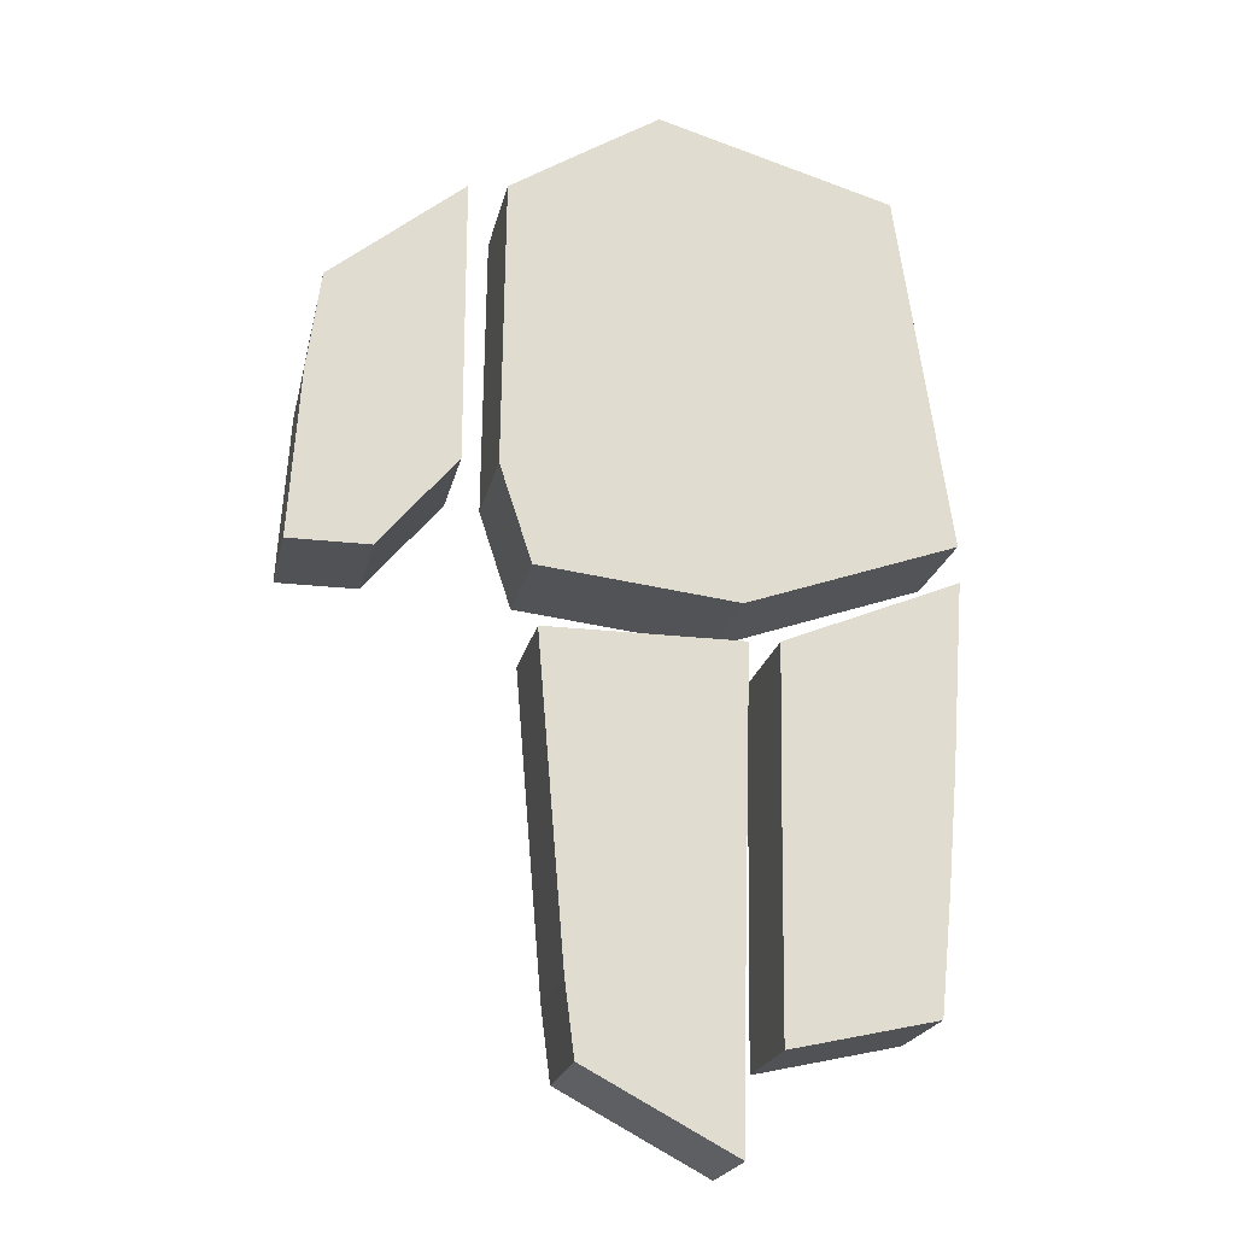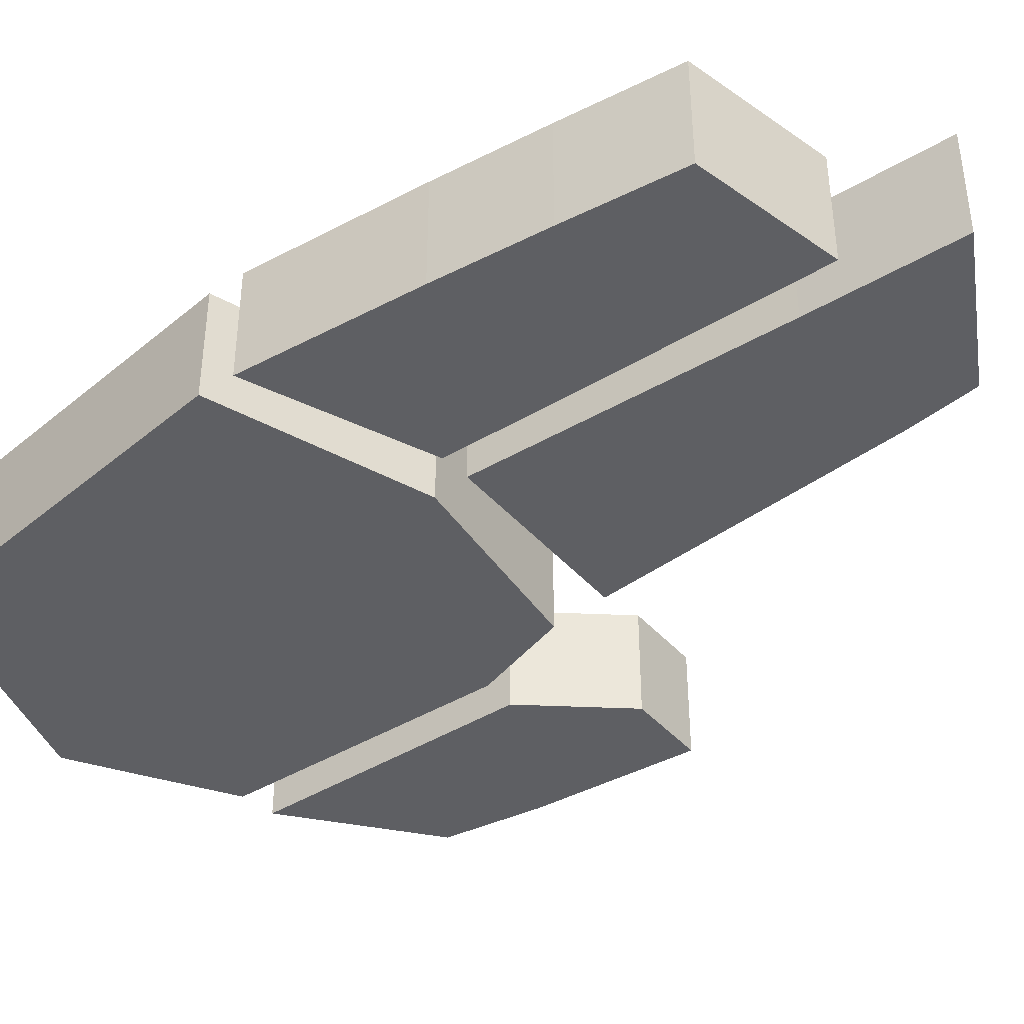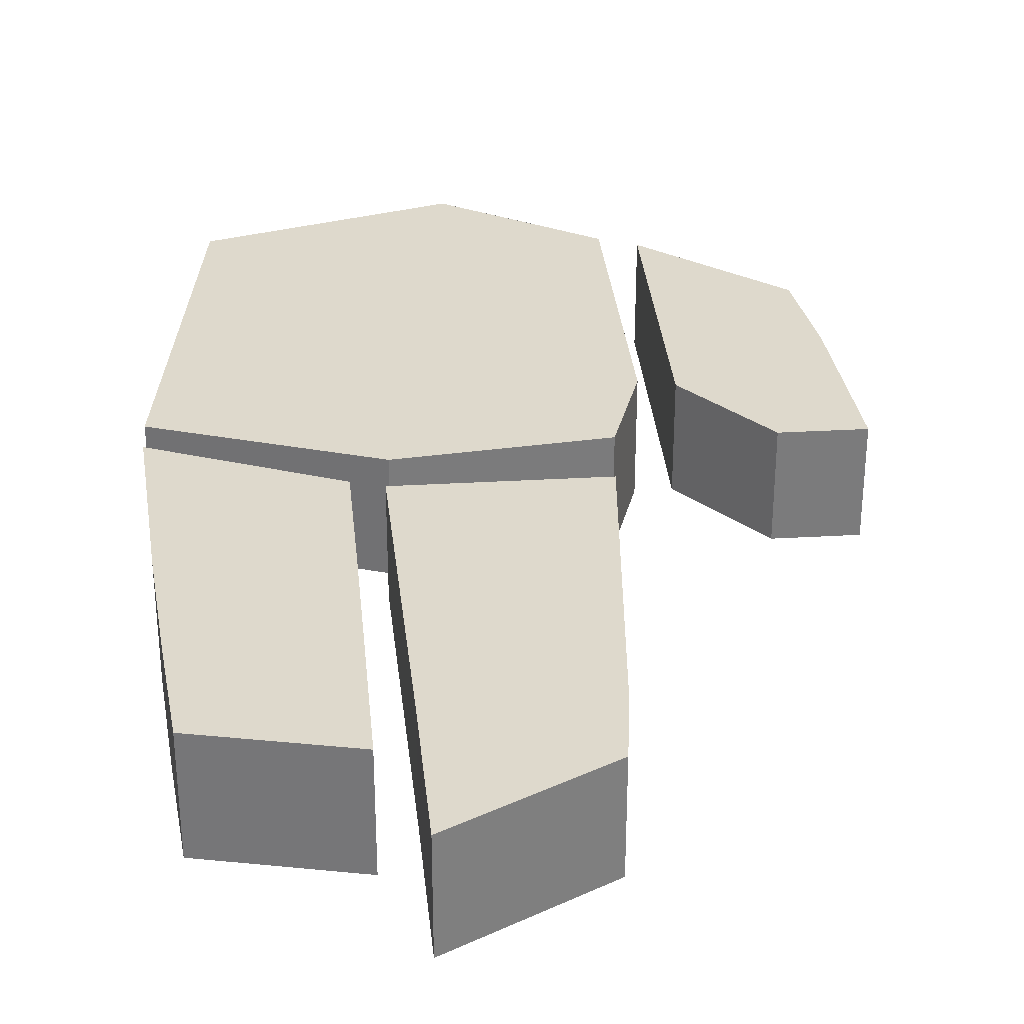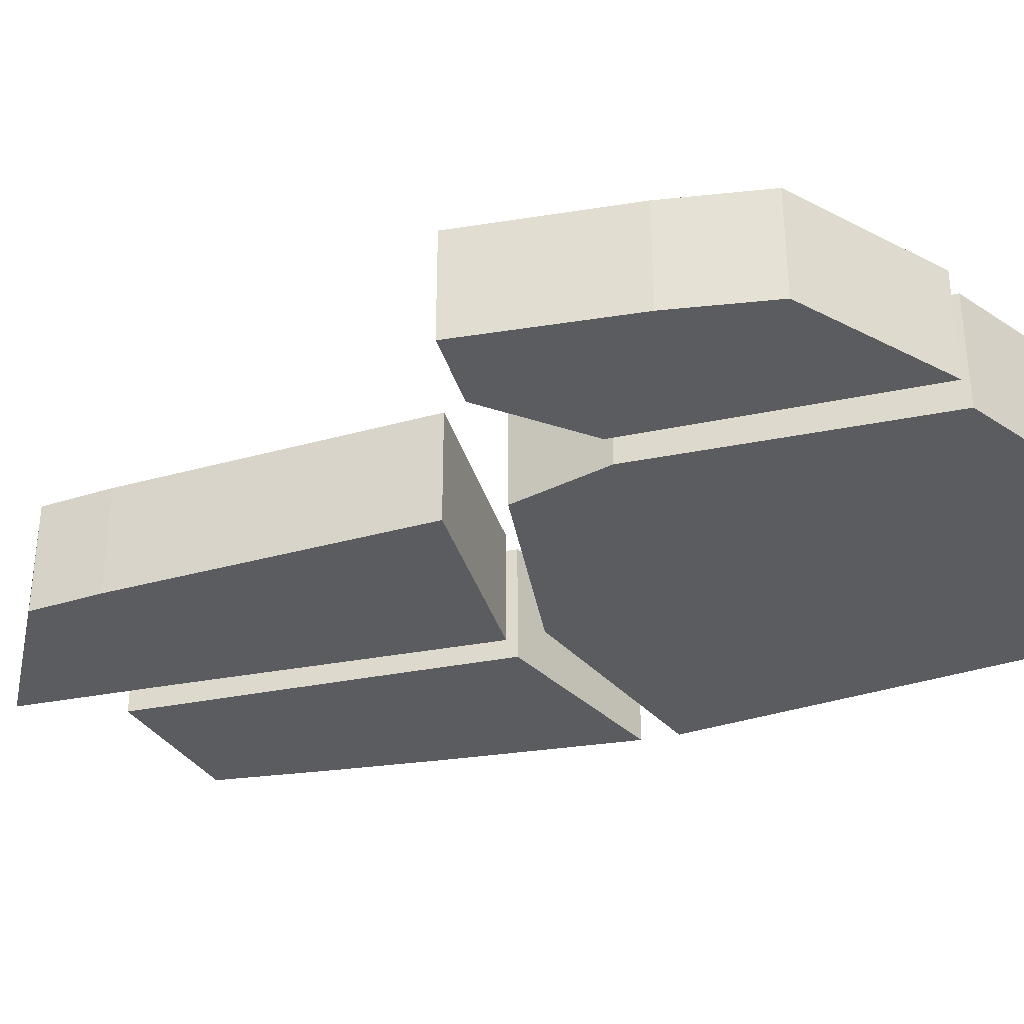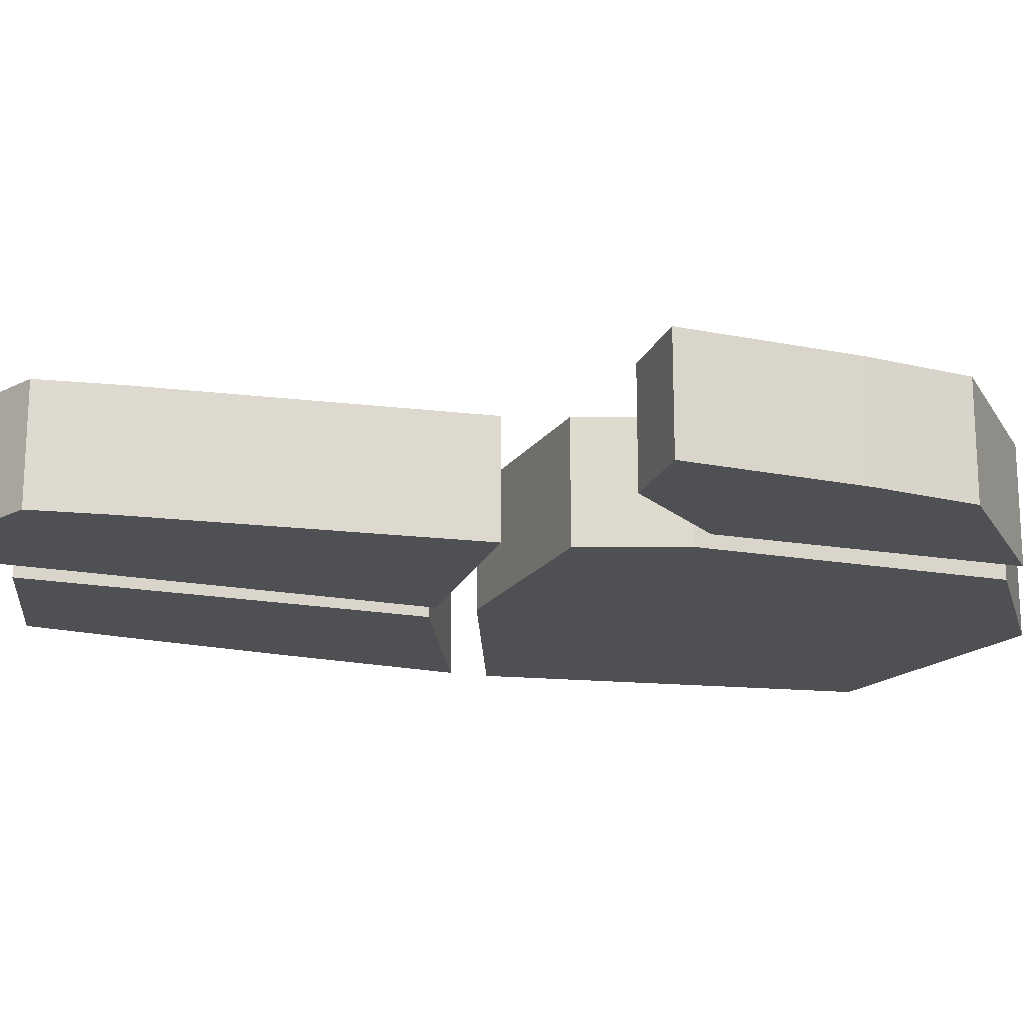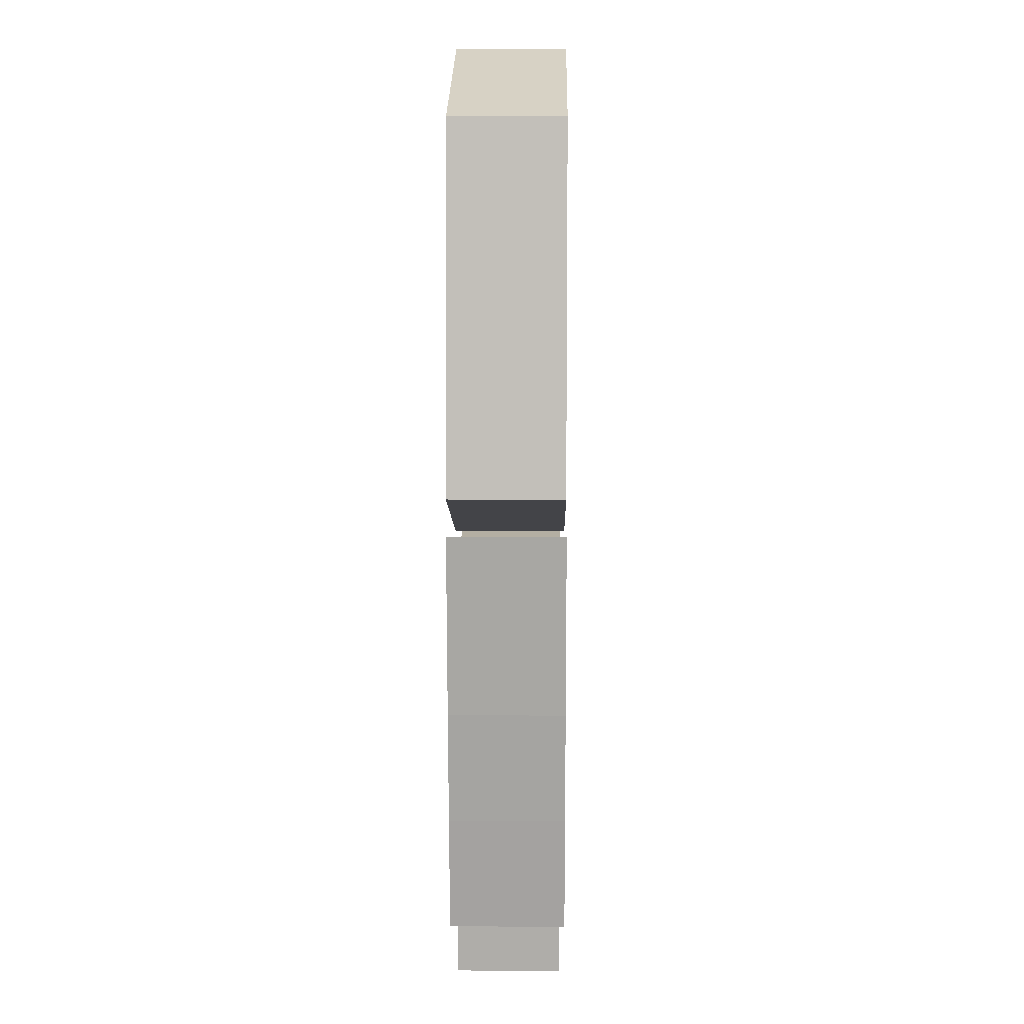
<metadata>
{"format":"obj","ext":"obj","renderer":"f3d","projection":"perspective","resolution":1024,"background":"white","views":[{"elev":-21.1,"azim":-12.0,"up":"+Z"},{"elev":-41.4,"azim":127.0,"up":"+Y"},{"elev":31.9,"azim":175.3,"up":"+Y"},{"elev":-34.9,"azim":-74.2,"up":"+Y"},{"elev":-18.9,"azim":-107.7,"up":"+Y"},{"elev":11.2,"azim":91.0,"up":"+Z"}]}
</metadata>
<code>
o Stanga_Cube.021
v -3.521 3.896 -4.323
v -3.521 4.377 -4.323
v -3.307 3.896 -5.825
v -3.307 4.377 -5.825
v -4.176 4.377 -6.133
v -4.492 3.896 -4.041
v -4.176 3.896 -6.133
v -4.492 4.377 -4.041
v -5.125 3.896 -5.636
v -5.111 4.377 -4.431
v -4.796 4.377 -4.231
v -4.992 3.896 -6.041
v -4.796 3.896 -4.231
v -5.111 3.896 -4.431
v -4.992 4.377 -6.041
v -5.125 4.377 -5.636
f 6 7 3 1
f 2 1 3 4
f 5 8 2 4
f 8 6 1 2
f 11 8 5 15 16 10
f 14 9 12 7 6 13
f 4 3 7 5
f 5 7 12 15
f 10 14 13 6 8 11
f 15 12 9 16
f 9 14 10 16
o Cube.010_Cube.019
v -5.269 4.352 -5.632
v -5.269 3.897 -5.632
v -5.922 4.352 -6.014
v -5.922 3.897 -6.014
v -5.269 4.352 -4.448
v -5.269 3.897 -4.448
v -5.822 4.352 -4.901
v -5.822 3.897 -4.901
v -5.59 4.352 -6.014
v -5.59 3.897 -6.014
v -5.541 4.352 -4.671
v -5.541 3.897 -4.671
v -5.877 4.352 -5.317
v -5.877 3.897 -5.317
v -5.269 4.352 -5.308
v -5.269 3.897 -5.308
v -5.568 3.897 -5.317
v -5.568 4.352 -5.317
f 25 26 20 19
f 29 30 24 23
f 27 28 22 21
f 31 32 18 17
f 34 27 21 31
f 33 26 18 32
f 30 20 26 33
f 29 23 27 34
f 23 24 28 27
f 17 18 26 25
f 19 29 34 25
f 24 30 33 28
f 28 33 32 22
f 25 34 31 17
f 21 22 32 31
f 19 20 30 29
o Cube.003_Cube.018
v -4.21 4.361 -8.228
v -4.21 3.896 -8.228
v -4.819 4.361 -7.902
v -4.819 3.896 -7.902
v -4.159 4.361 -6.286
v -4.159 3.896 -6.286
v -4.968 4.361 -6.286
v -4.968 3.896 -6.286
v -4.905 4.361 -7.04
v -4.905 3.896 -7.04
v -4.18 4.361 -7.04
v -4.18 3.896 -7.04
v -4.858 4.361 -7.601
v -4.196 3.896 -7.601
v -4.858 3.896 -7.601
v -4.196 4.361 -7.601
f 35 36 38 37
f 43 44 42 41
f 41 42 40 39
f 50 48 36 35
f 43 41 39 45
f 49 38 36 48
f 42 44 46 40
f 47 43 45 50
f 39 40 46 45
f 47 49 44 43
f 37 38 49 47
f 37 47 50 35
f 44 49 48 46
f 45 46 48 50
o Cube.002_Cube.017
v -3.458 4.38 -7.697
v -3.458 3.896 -7.697
v -4.058 4.38 -7.832
v -4.058 3.896 -7.832
v -3.307 4.38 -5.977
v -3.307 3.896 -5.977
v -4.034 4.38 -6.277
v -4.034 3.896 -6.277
v -4.043 4.38 -6.744
v -4.043 3.896 -6.744
v -3.364 4.38 -6.738
v -3.364 3.896 -6.738
v -4.05 4.38 -7.208
v -3.407 3.896 -7.208
v -4.05 3.896 -7.208
v -3.407 4.38 -7.208
f 51 52 54 53
f 59 60 58 57
f 57 58 56 55
f 66 64 52 51
f 59 57 55 61
f 65 54 52 64
f 58 60 62 56
f 63 59 61 66
f 55 56 62 61
f 63 65 60 59
f 53 54 65 63
f 53 63 66 51
f 60 65 64 62
f 61 62 64 66

</code>
